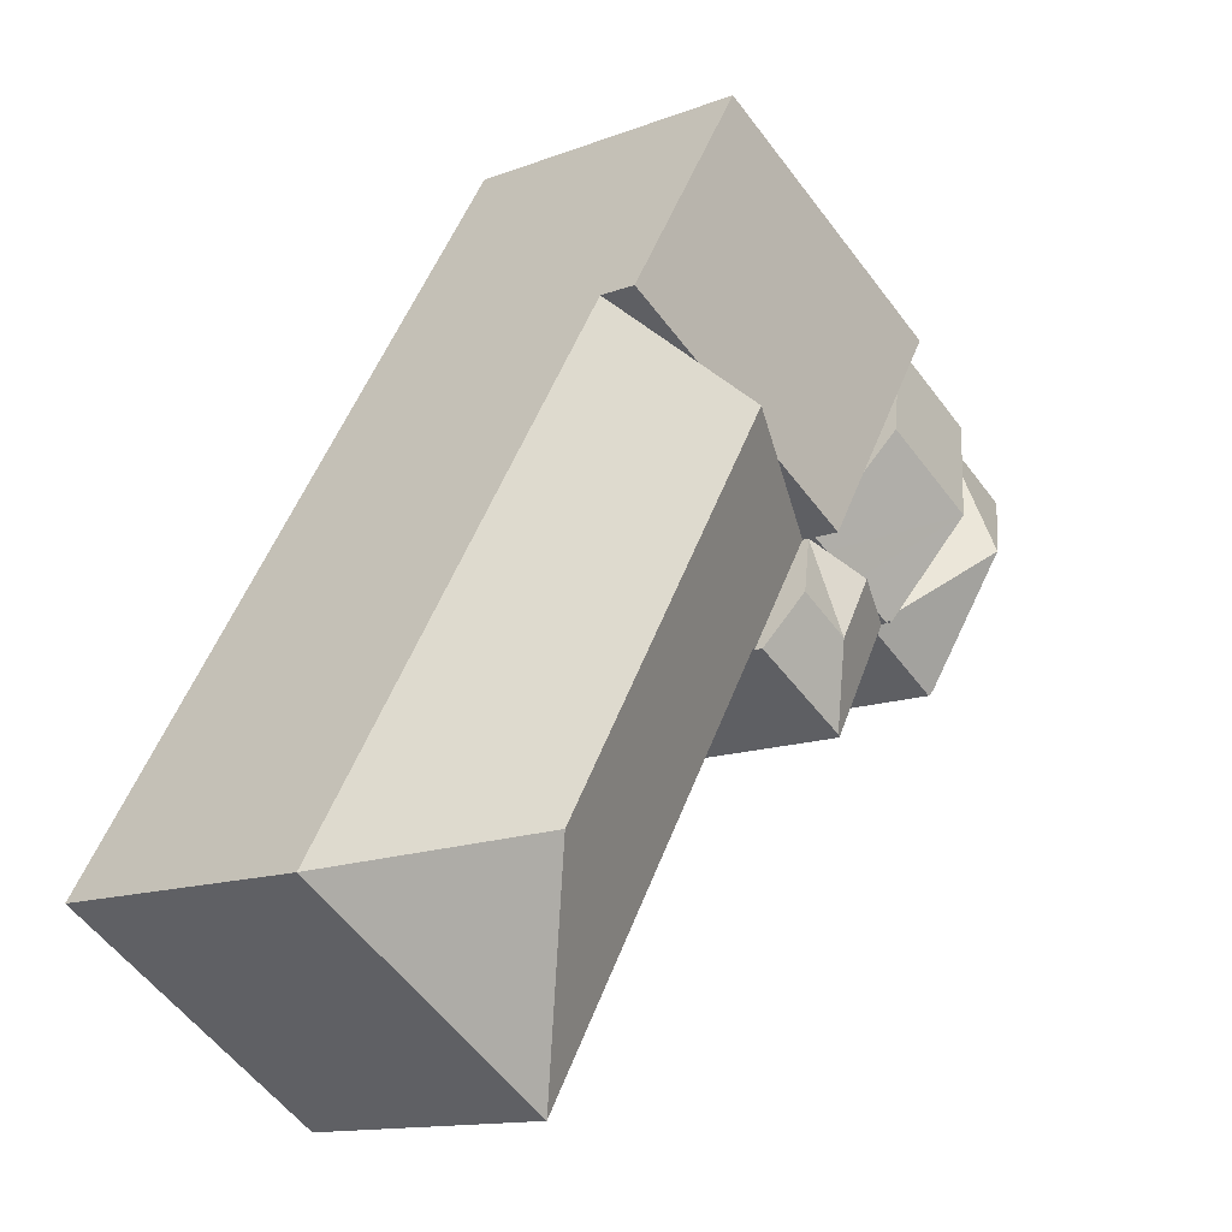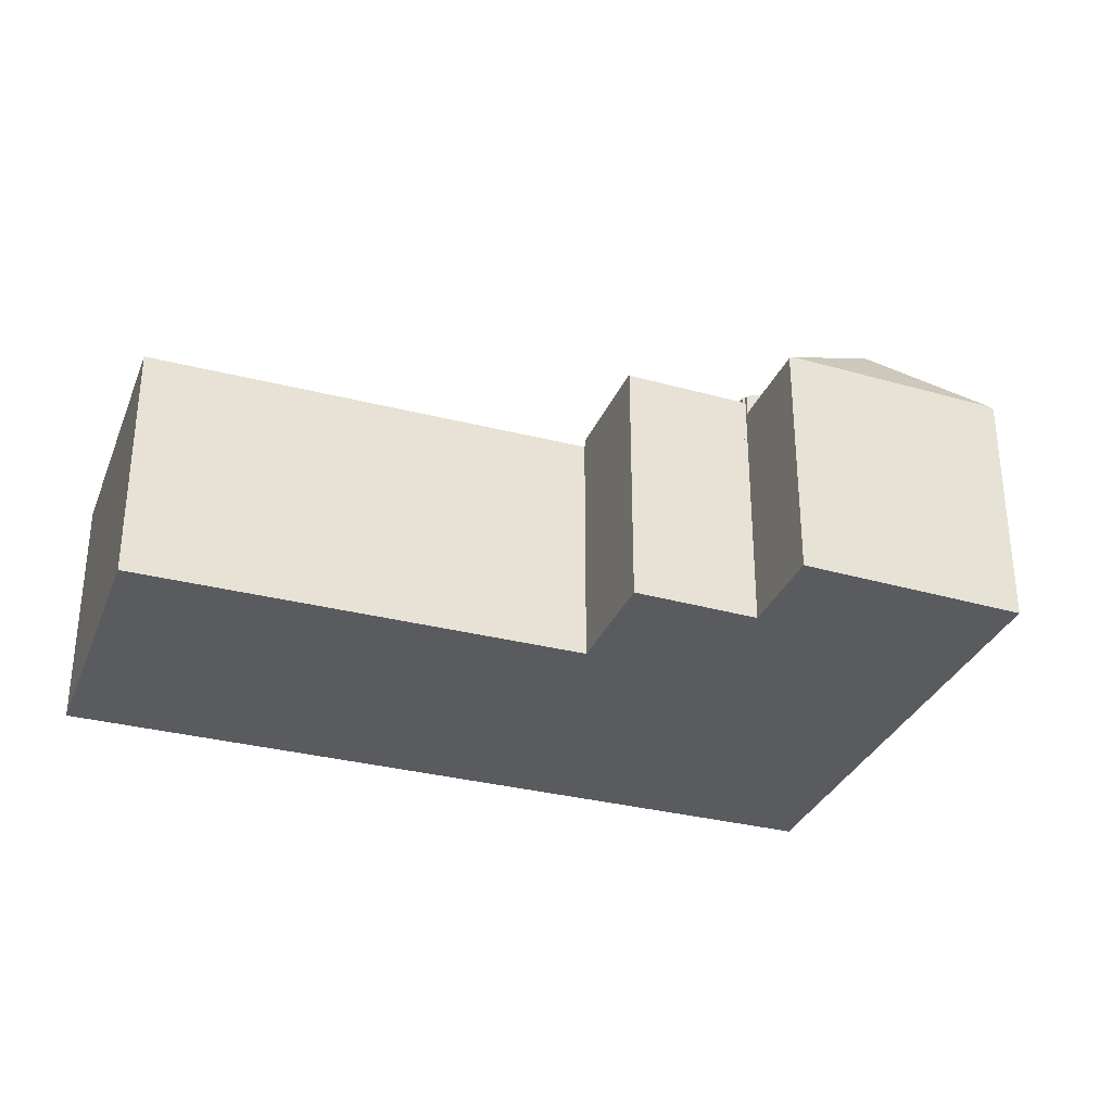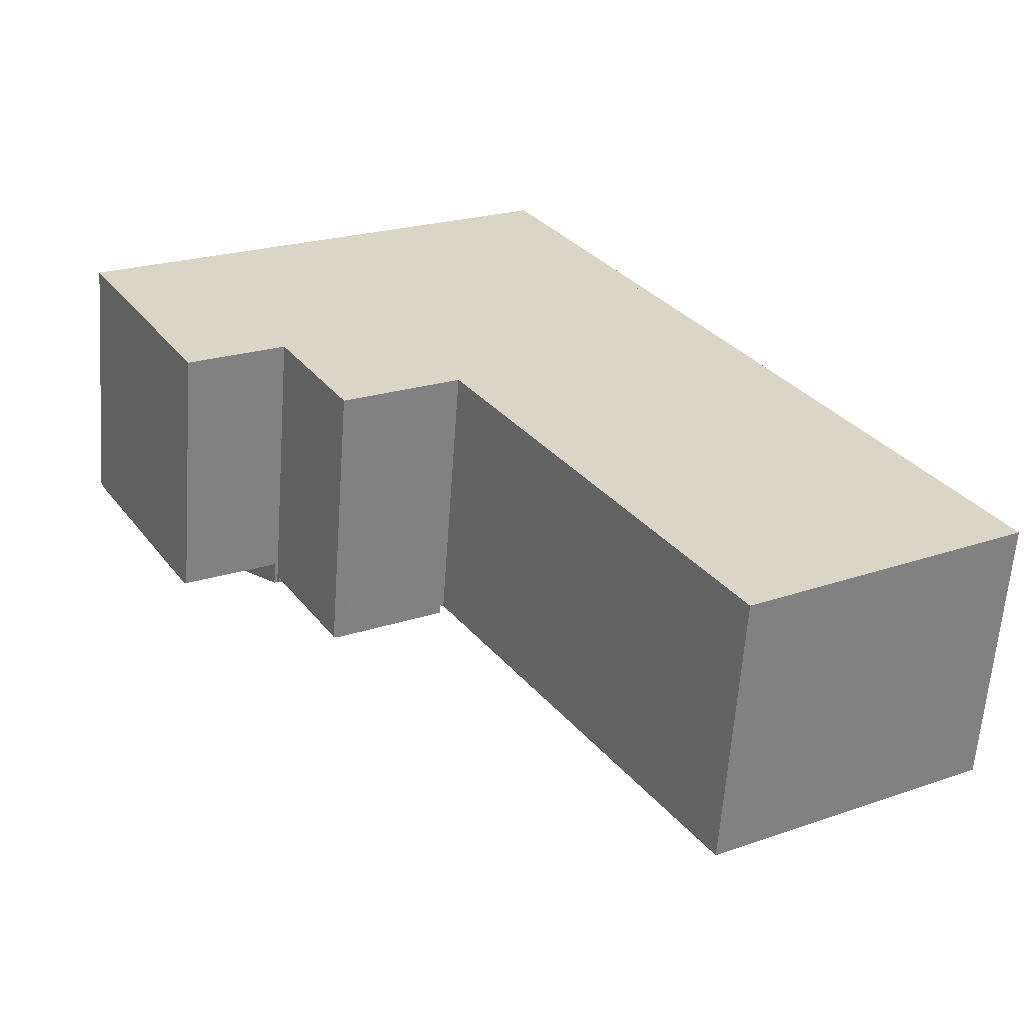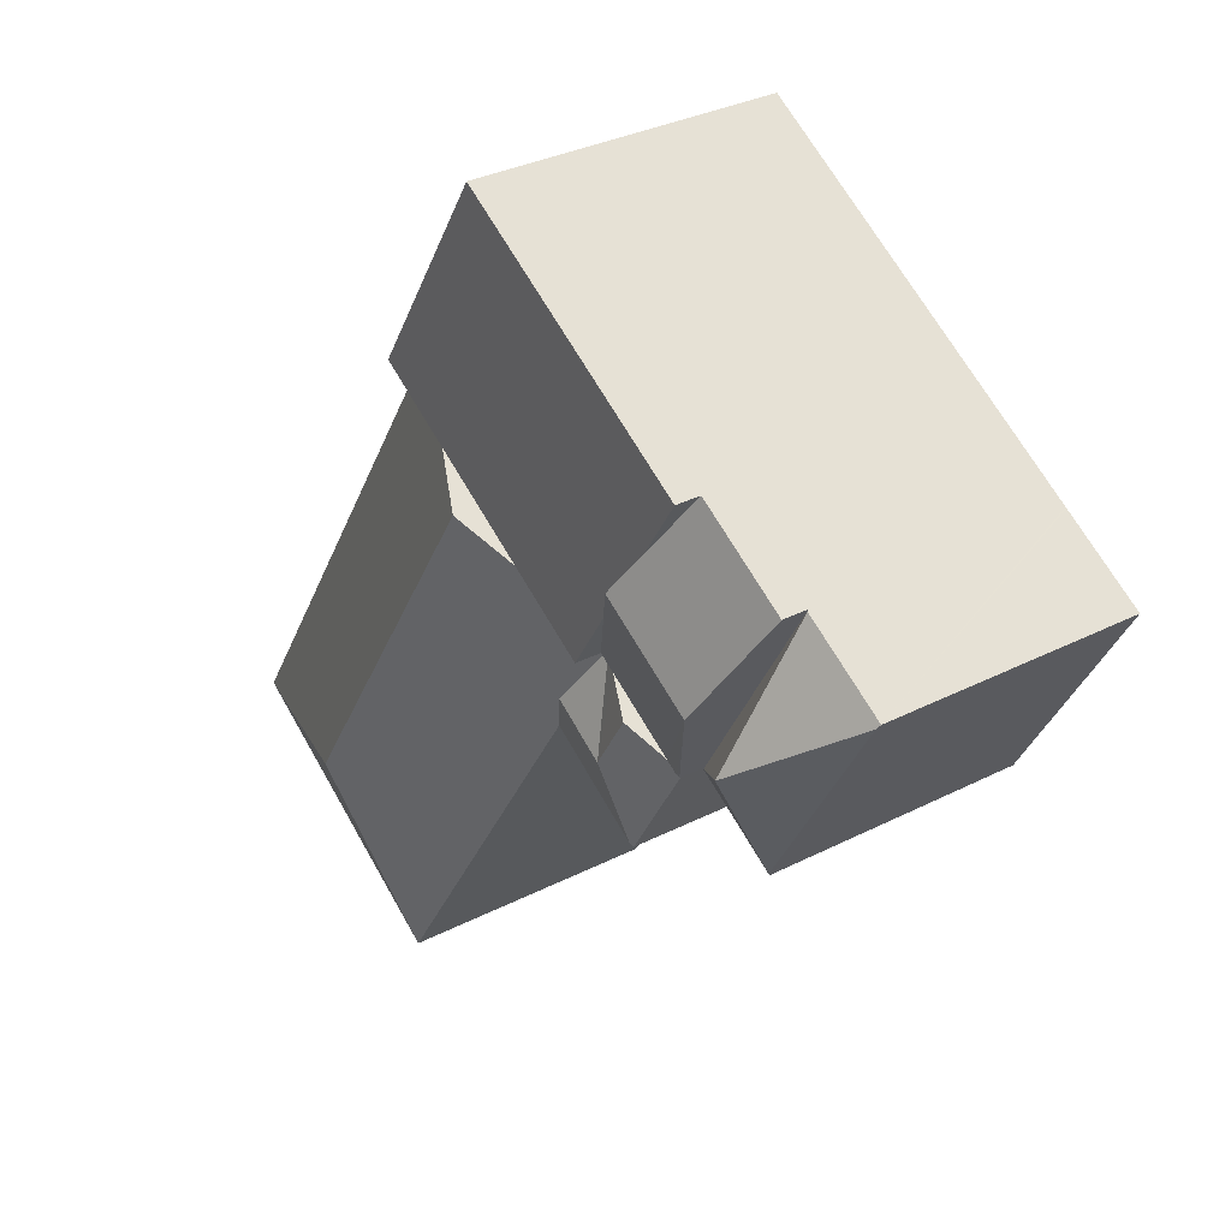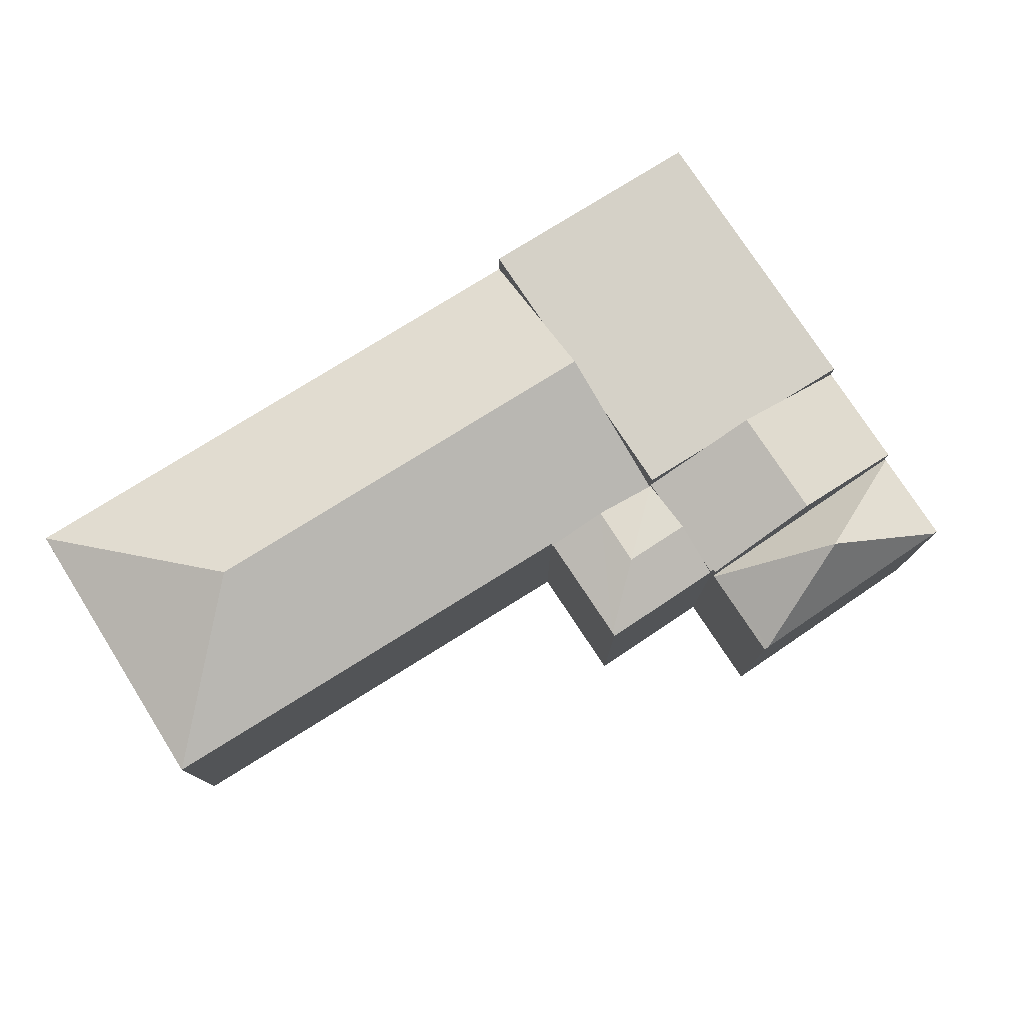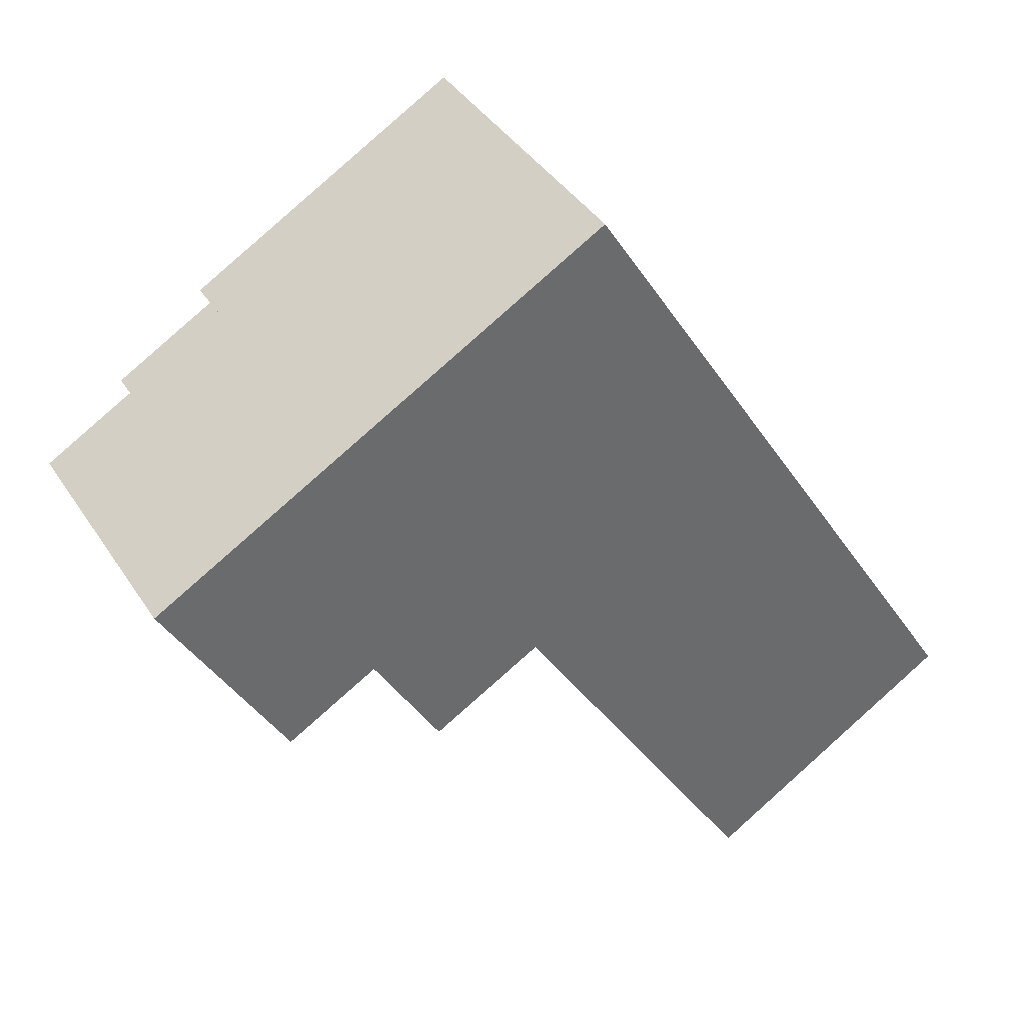
<metadata>
{"format":"obj","ext":"obj","renderer":"f3d","projection":"perspective","resolution":1024,"background":"white","views":[{"elev":-12.9,"azim":131.6,"up":"+Z"},{"elev":-33.0,"azim":-141.3,"up":"+Y"},{"elev":-61.6,"azim":-4.1,"up":"+Z"},{"elev":32.6,"azim":-125.5,"up":"+Z"},{"elev":78.7,"azim":-153.8,"up":"+Y"},{"elev":39.3,"azim":-29.5,"up":"+Z"}]}
</metadata>
<code>
v  21.79 7.36 -15.08
v  19.47 9.123 -11.43
v  25.43 7.36 -12.81
v  18.09 7.36 -17.39
v  21.79 7.36 -6.988
v  14.64 9.123 -3.704
v  18.31 7.36 -1.412
v  16.42 7.36 1.613
v  14.16 8.426 0.295
v  12.68 9.123 -0.565
v  9.872 7.319 -4.42
v  10.89 7.36 -5.856
v  10.8 7.319 -5.906
v  10.97 7.36 -5.995
v  8.855 7.319 -2.793
v  11.2 8.426 -1.425
v  16.42 -9.877e-17 1.613
v  25.43 7.842e-16 -12.81
v  18.31 8.646e-17 -1.412
v  21.79 4.279e-16 -6.988
v  18.09 1.065e-15 -17.39
v  21.79 9.233e-16 -15.08
v  10.89 3.586e-16 -5.856
v  10.8 3.616e-16 -5.906
v  10.97 3.671e-16 -5.995
v  8.855 1.71e-16 -2.793
v  9.872 2.706e-16 -4.42
v  11.2 8.726e-17 -1.425
v  12.68 3.46e-17 -0.565
v  14.16 -1.806e-17 0.295
v  2.864 9.055 -2.249
v  5.814 7.055 -4.447
v  5.777 7.113 -4.469
v  4.141 7.055 -1.505
v  2.431 7.113 1.416
v  2.468 7.055 1.437
v  3.279 7.19 -5.766
v  3.346 7.113 -5.884
v  0.067 7.19 -0.118
v  0 7.113 4.355e-16
v  2.468 -8.799e-17 1.437
v  4.141 9.215e-17 -1.505
v  5.814 2.723e-16 -4.447
v  3.346 3.603e-16 -5.884
v  5.777 2.736e-16 -4.469
v  3.279 3.531e-16 -5.766
v  0.067 7.225e-18 -0.118
v  0 0 0
v  2.431 -8.67e-17 1.416
v  2.468 7.751 1.437
v  7.008 8.905 0.164
v  4.141 8.905 -1.505
v  6.263 8.426 1.356
v  5.214 7.751 3.036
v  8.384 7.717 -3.067
v  7.753 8.426 -1.028
v  8.855 7.717 -2.793
v  7.359 7.717 -3.663
v  6.335 7.717 -4.26
v  5.895 7.752 -4.4
v  5.946 7.717 -4.487
v  5.814 7.752 -4.447
v  5.214 -1.859e-16 3.036
v  6.263 -8.303e-17 1.356
v  7.008 -1.004e-17 0.164
v  7.753 6.295e-17 -1.028
v  5.946 2.747e-16 -4.487
v  8.384 1.878e-16 -3.067
v  7.359 2.243e-16 -3.663
v  6.335 2.608e-16 -4.26
v  5.895 2.694e-16 -4.4
v  8.356 8.177 -5.336
v  8.855 7.508 -2.793
v  7.359 8.167 -3.663
v  9.872 8.169 -4.42
v  7.892 7.597 -7.6
v  10.8 7.568 -5.906
v  5.946 7.548 -4.487
v  7.792 7.553 -7.658
v  7.792 4.689e-16 -7.658
v  7.892 4.654e-16 -7.6
v  12.78 8.426 7.441
v  5.214 8.426 3.036
v  7.008 8.426 0.164
v  8.855 8.426 -2.793
v  16.42 8.426 1.613
v  12.68 8.426 -0.565
v  12.78 -4.556e-16 7.441
g defaultobject
f 1 2 3
f 2 1 4
f 2 5 3
f 5 2 6
f 5 6 7
f 7 6 8
f 8 6 9
f 9 6 10
f 11 12 13
f 14 2 4
f 2 14 6
f 6 14 12
f 6 12 11
f 6 11 15
f 6 15 16
f 6 16 10
f 17 7 8
f 7 17 5
f 5 17 3
f 3 17 18
f 18 17 19
f 18 19 20
f 18 1 3
f 1 18 4
f 4 18 21
f 21 18 22
f 23 13 12
f 13 23 24
f 21 14 4
f 14 21 25
f 14 25 12
f 12 25 23
f 24 11 13
f 11 24 15
f 15 24 26
f 26 24 27
f 26 16 15
f 16 26 10
f 10 26 9
f 9 26 8
f 8 26 28
f 8 28 17
f 17 28 29
f 17 29 30
f 27 28 26
f 28 27 24
f 28 24 29
f 29 24 23
f 29 23 25
f 29 25 21
f 29 21 30
f 30 21 17
f 17 21 19
f 19 21 20
f 20 21 22
f 20 22 18
f 31 32 33
f 32 31 34
f 34 31 35
f 34 35 36
f 37 33 38
f 33 37 31
f 37 39 31
f 40 31 39
f 31 40 35
f 41 34 36
f 34 41 32
f 32 41 42
f 32 42 43
f 32 38 33
f 38 32 44
f 44 32 43
f 44 43 45
f 44 37 38
f 37 44 39
f 39 44 40
f 40 44 46
f 40 46 47
f 40 47 48
f 40 36 35
f 36 40 41
f 41 40 49
f 49 40 48
f 42 45 43
f 45 42 44
f 44 42 46
f 46 42 47
f 47 42 41
f 47 41 49
f 47 49 48
f 50 51 52
f 51 50 53
f 53 50 54
f 55 56 57
f 56 55 51
f 51 55 52
f 52 55 58
f 52 58 59
f 52 59 60
f 60 59 61
f 52 60 62
f 63 53 54
f 53 63 51
f 51 63 56
f 56 63 57
f 57 63 64
f 57 64 26
f 26 64 65
f 26 65 66
f 26 55 57
f 55 26 58
f 58 26 59
f 59 26 61
f 61 26 67
f 67 26 68
f 67 68 69
f 67 69 70
f 71 62 60
f 62 71 43
f 61 71 60
f 71 61 67
f 43 52 62
f 52 43 50
f 50 43 42
f 50 42 41
f 41 54 50
f 54 41 63
f 66 68 26
f 68 66 69
f 69 66 70
f 70 66 67
f 67 66 65
f 67 65 71
f 71 65 43
f 43 65 42
f 42 65 64
f 42 64 63
f 42 63 41
f 72 55 73
f 55 72 74
f 72 73 75
f 76 75 77
f 75 76 72
f 78 76 79
f 76 78 72
f 72 78 74
f 74 78 59
f 59 55 74
f 55 59 78
f 55 78 73
f 73 78 67
f 73 67 26
f 26 67 70
f 26 70 69
f 26 69 68
f 73 77 75
f 77 73 26
f 77 26 24
f 24 26 27
f 24 76 77
f 76 24 79
f 79 24 80
f 80 24 81
f 80 78 79
f 78 80 67
f 68 27 26
f 27 68 69
f 27 69 70
f 27 70 67
f 27 67 80
f 27 80 24
f 24 80 81
f 82 53 83
f 53 82 84
f 84 82 56
f 56 82 85
f 85 82 16
f 16 82 86
f 16 86 87
f 87 86 9
f 16 26 85
f 26 16 87
f 26 87 9
f 26 9 86
f 26 86 30
f 30 86 17
f 26 30 28
f 28 30 29
f 26 56 85
f 56 26 84
f 84 26 53
f 53 26 83
f 83 26 64
f 83 64 63
f 64 26 65
f 65 26 66
f 63 82 83
f 82 63 88
f 88 86 82
f 86 88 17
f 64 88 63
f 88 64 17
f 17 64 65
f 17 65 66
f 17 66 28
f 28 66 26
f 17 28 29
f 17 29 30

</code>
